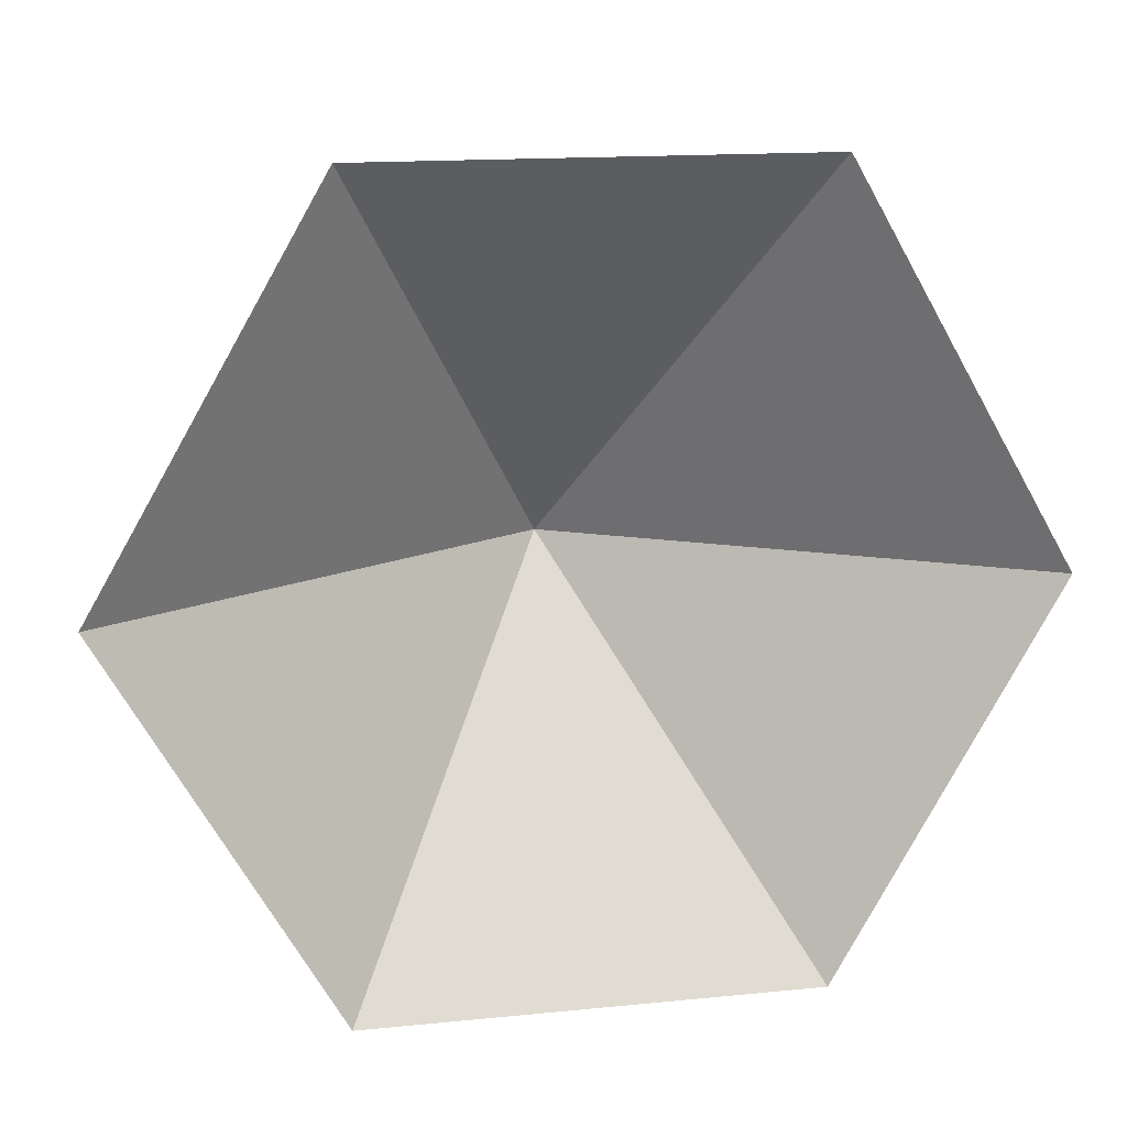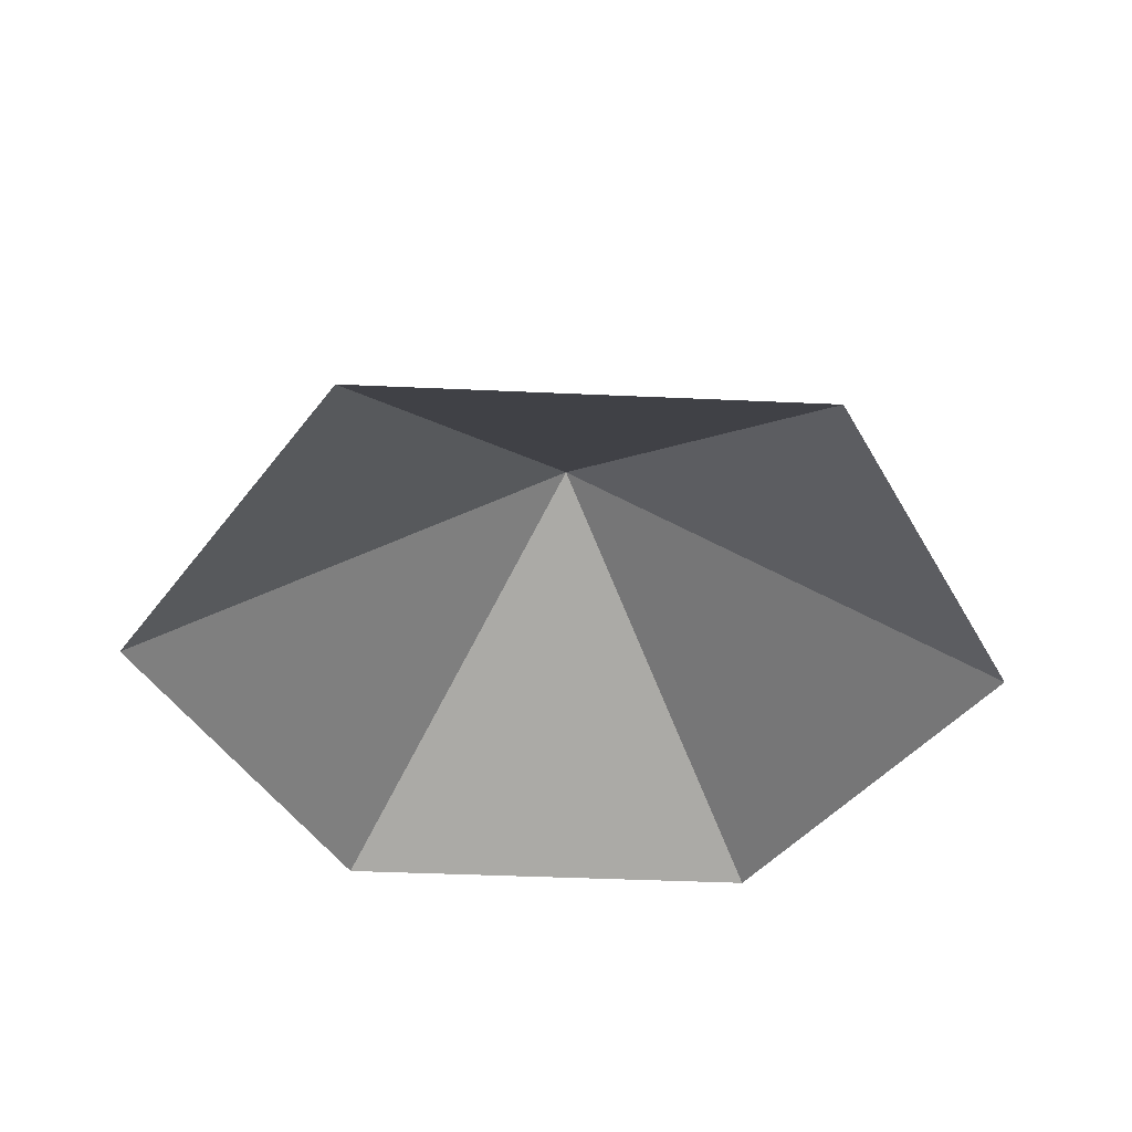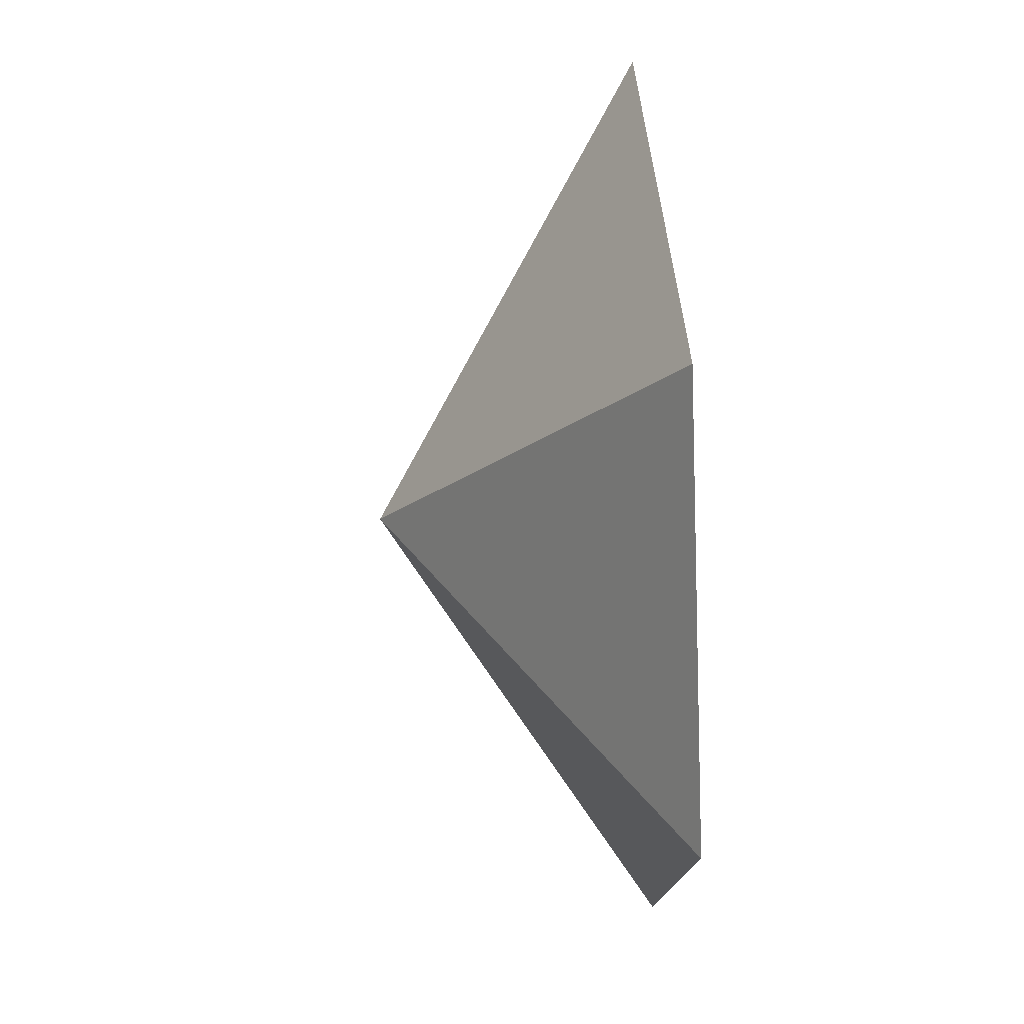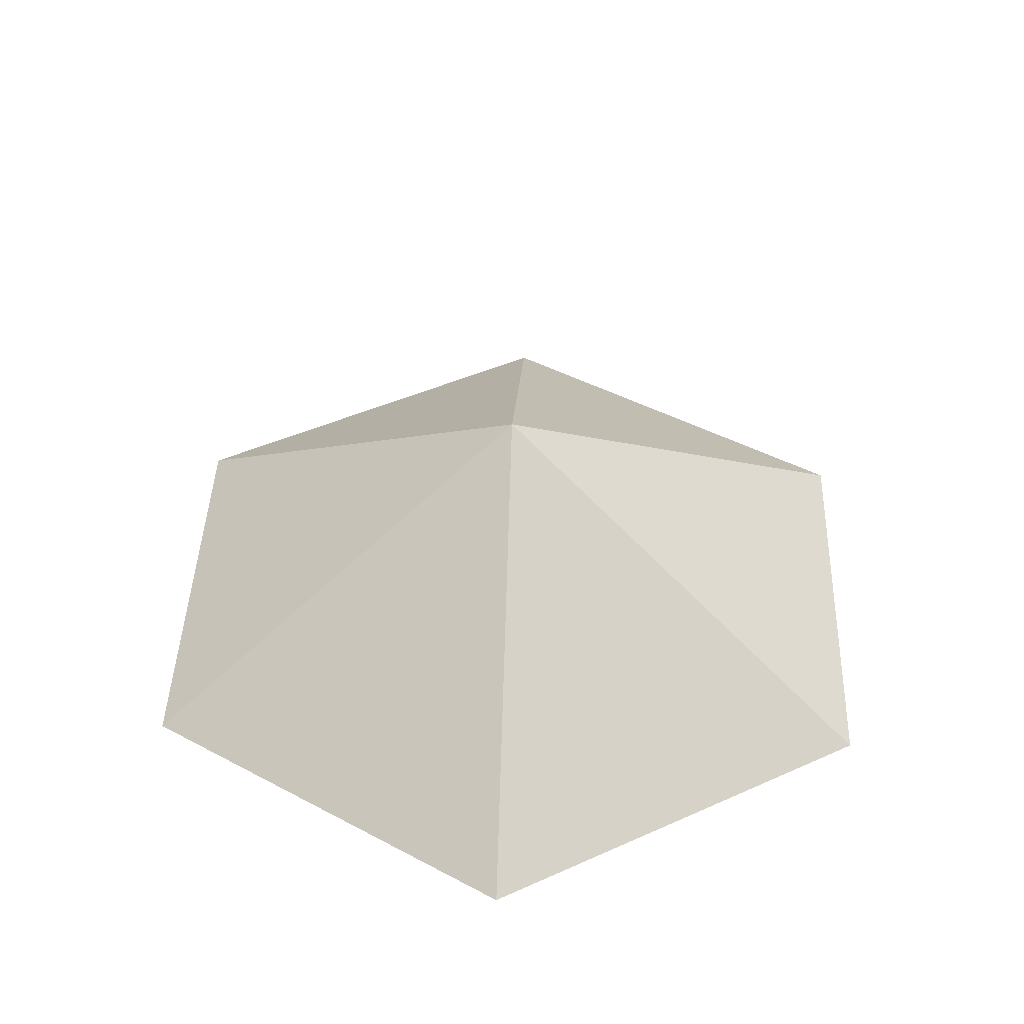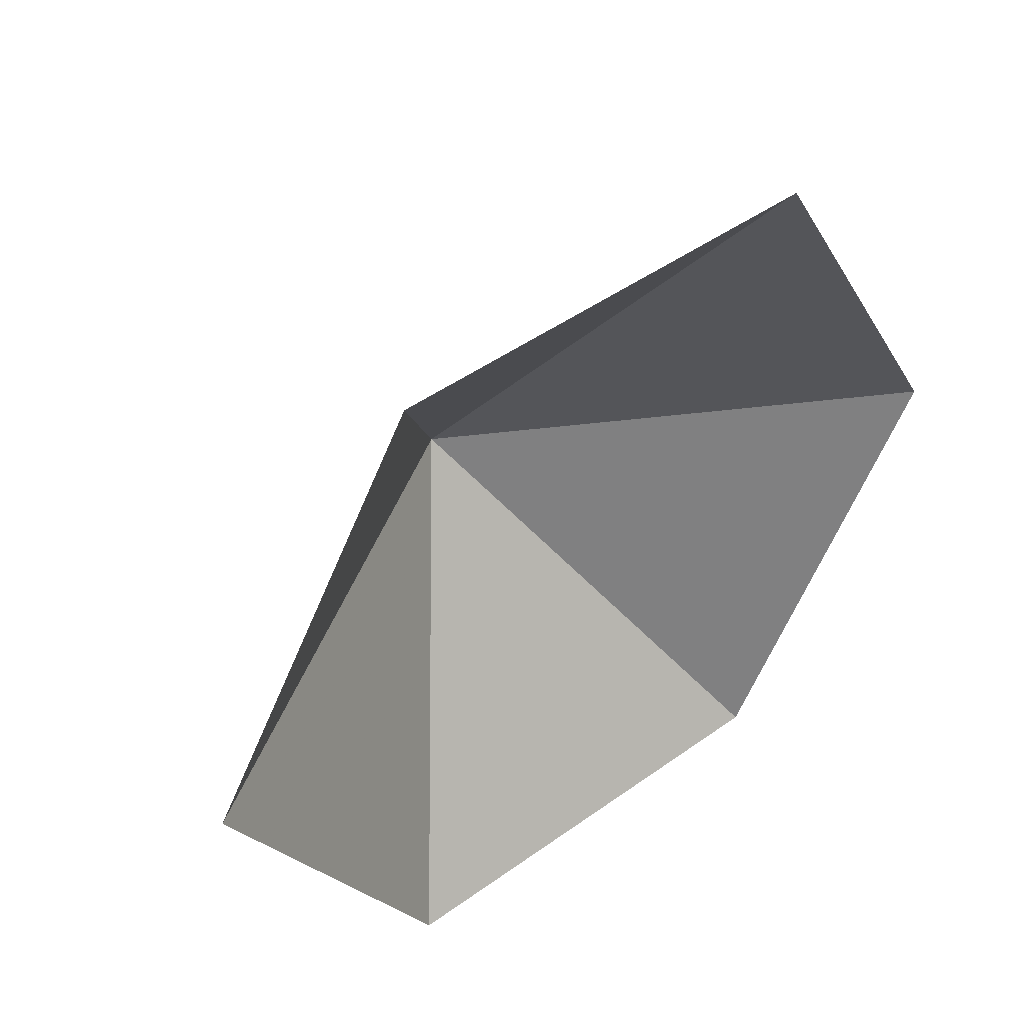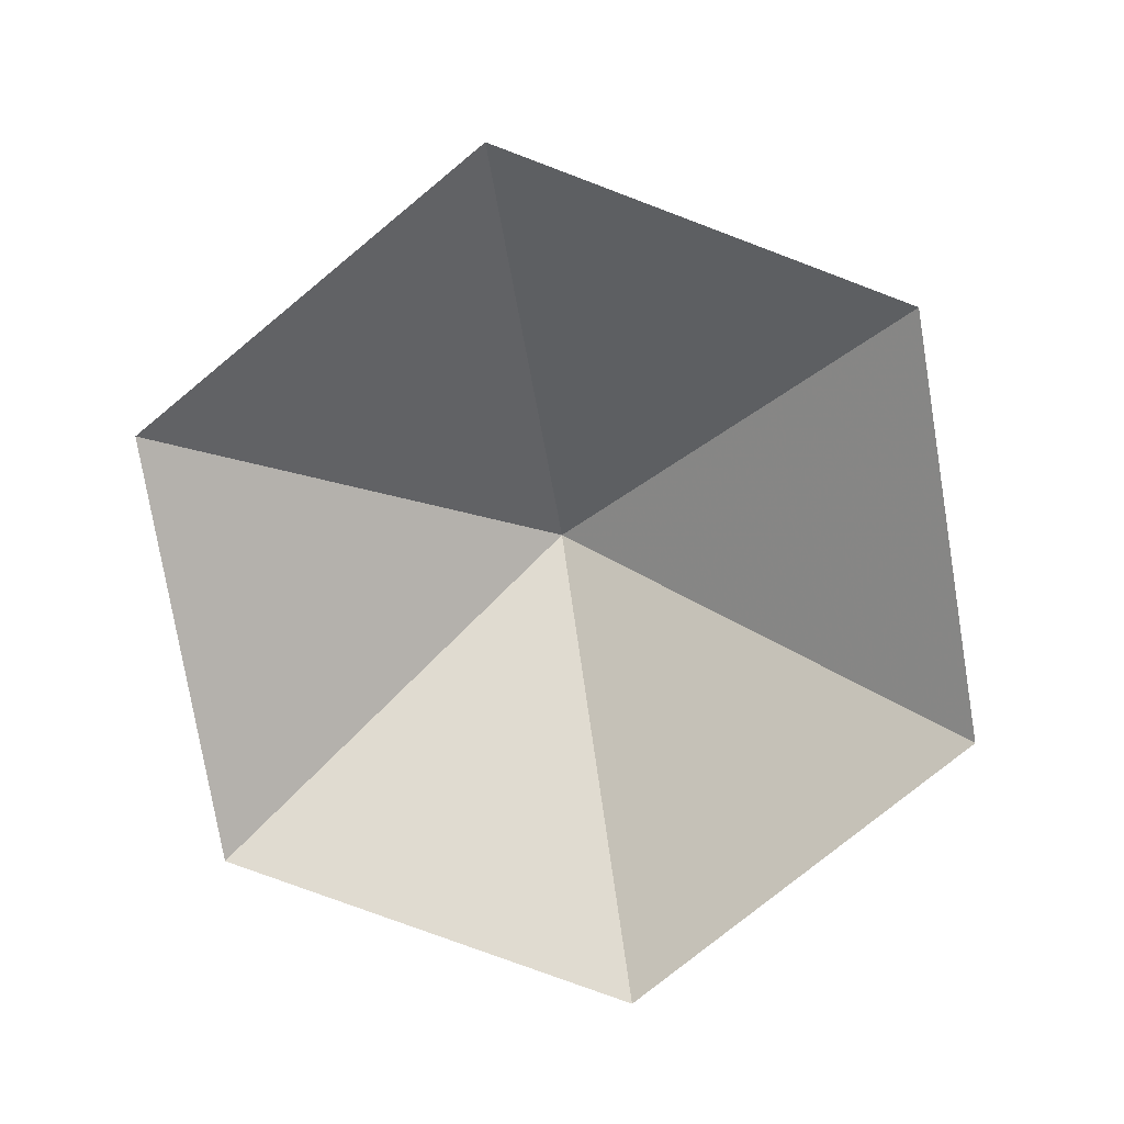
<metadata>
{"format":"obj","ext":"obj","renderer":"f3d","projection":"perspective","resolution":1024,"background":"white","views":[{"elev":14.8,"azim":167.7,"up":"+Y"},{"elev":-40.8,"azim":56.8,"up":"+Z"},{"elev":44.9,"azim":85.7,"up":"+Y"},{"elev":43.6,"azim":-27.9,"up":"+Z"},{"elev":47.1,"azim":141.0,"up":"+Y"},{"elev":-77.1,"azim":-20.6,"up":"+Z"}]}
</metadata>
<code>
v 0 0 0
v 3.709 0 0
v 5.564 3.212 0
v 3.709 6.424 0
v 0 6.424 0
v -1.855 3.212 0
v 1.855 3.212 2.235
f 1 2 7
f 2 3 7
f 3 4 7
f 4 5 7
f 5 6 7
f 6 1 7

</code>
